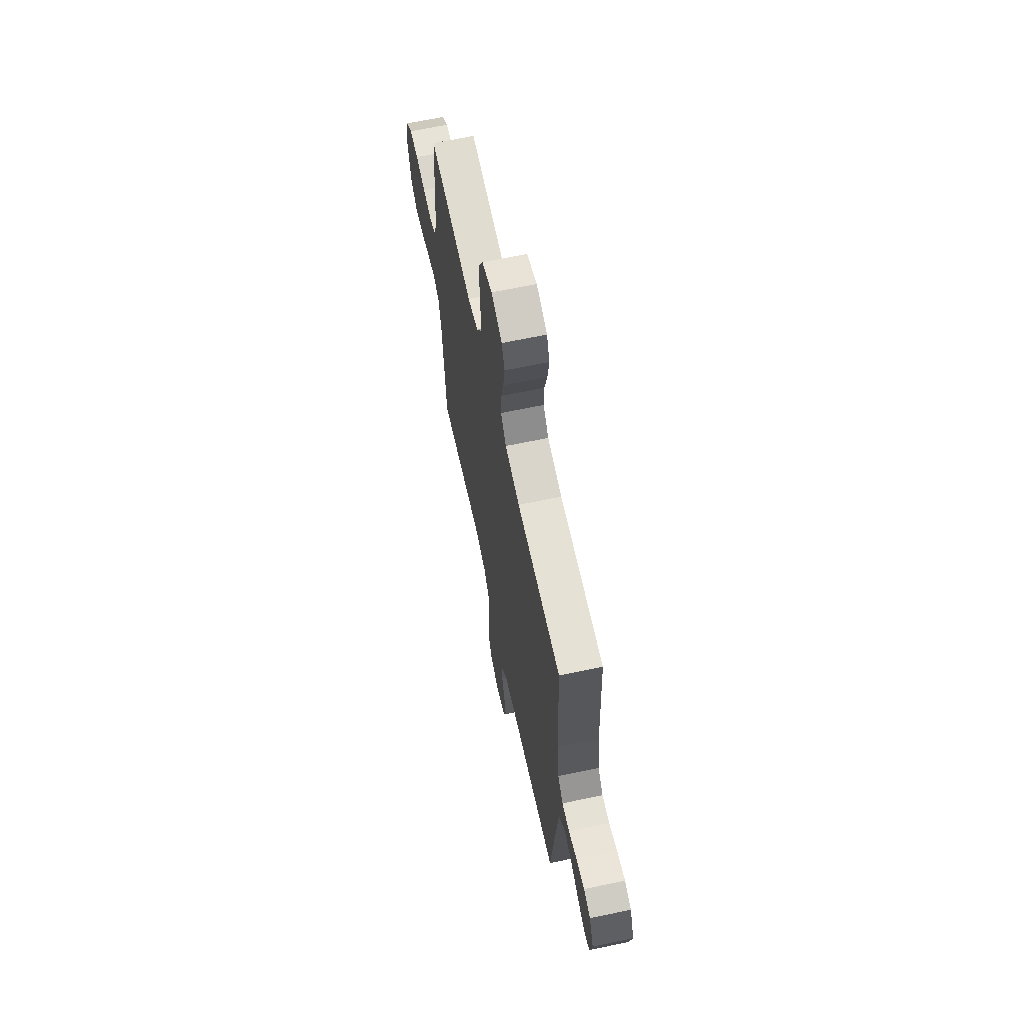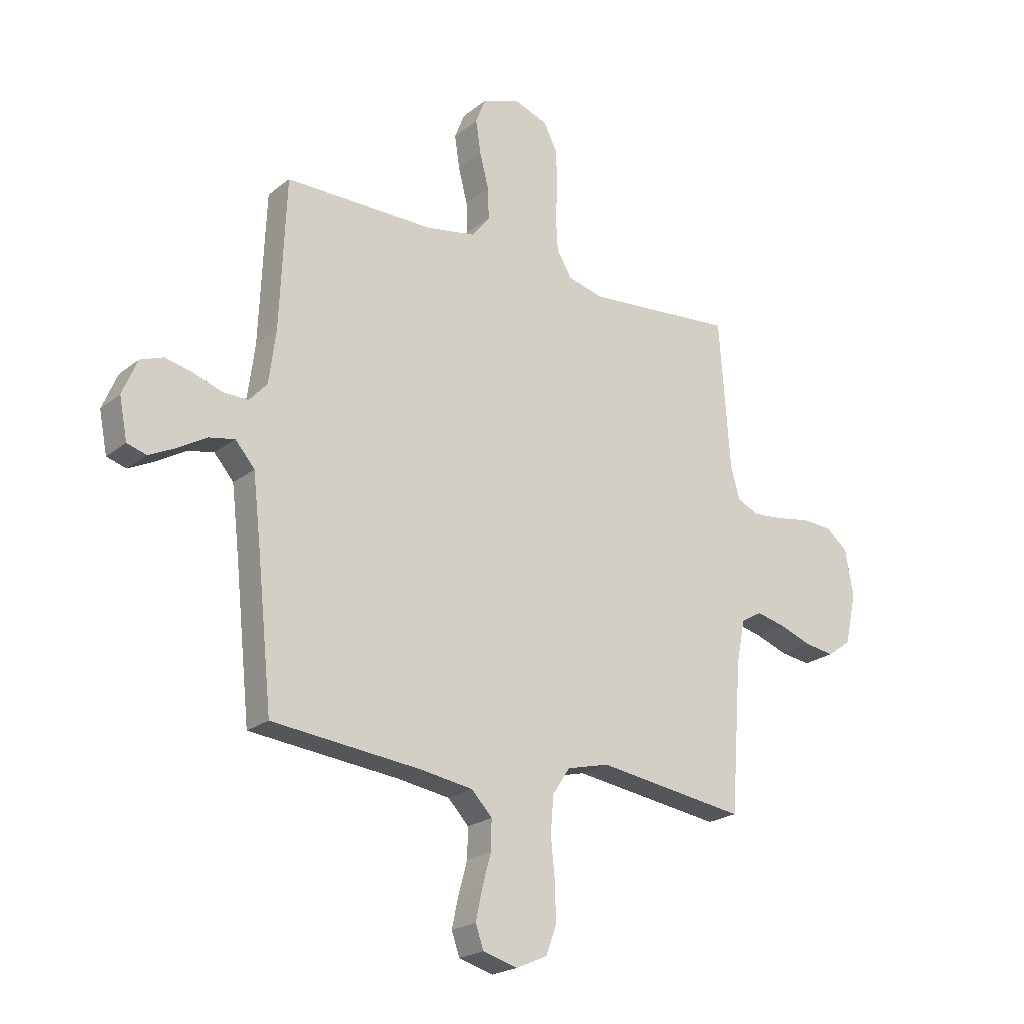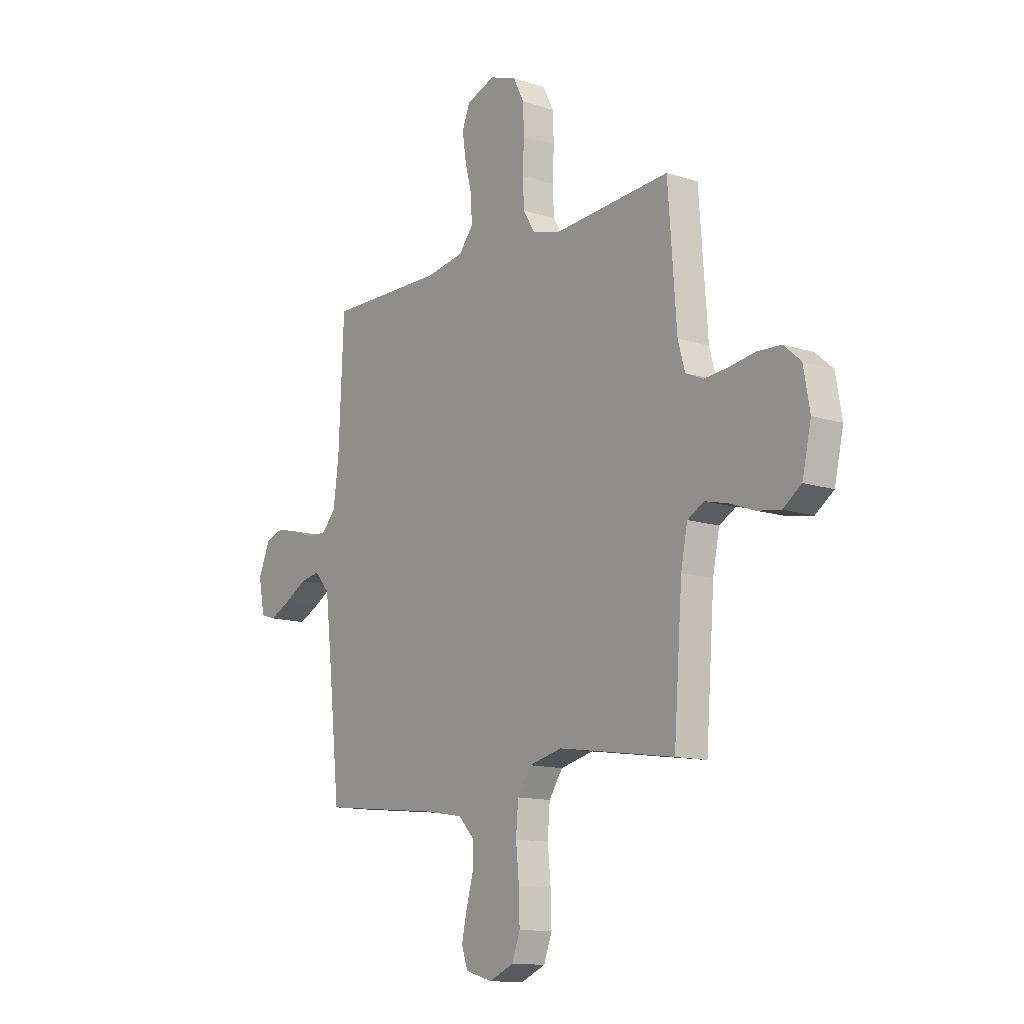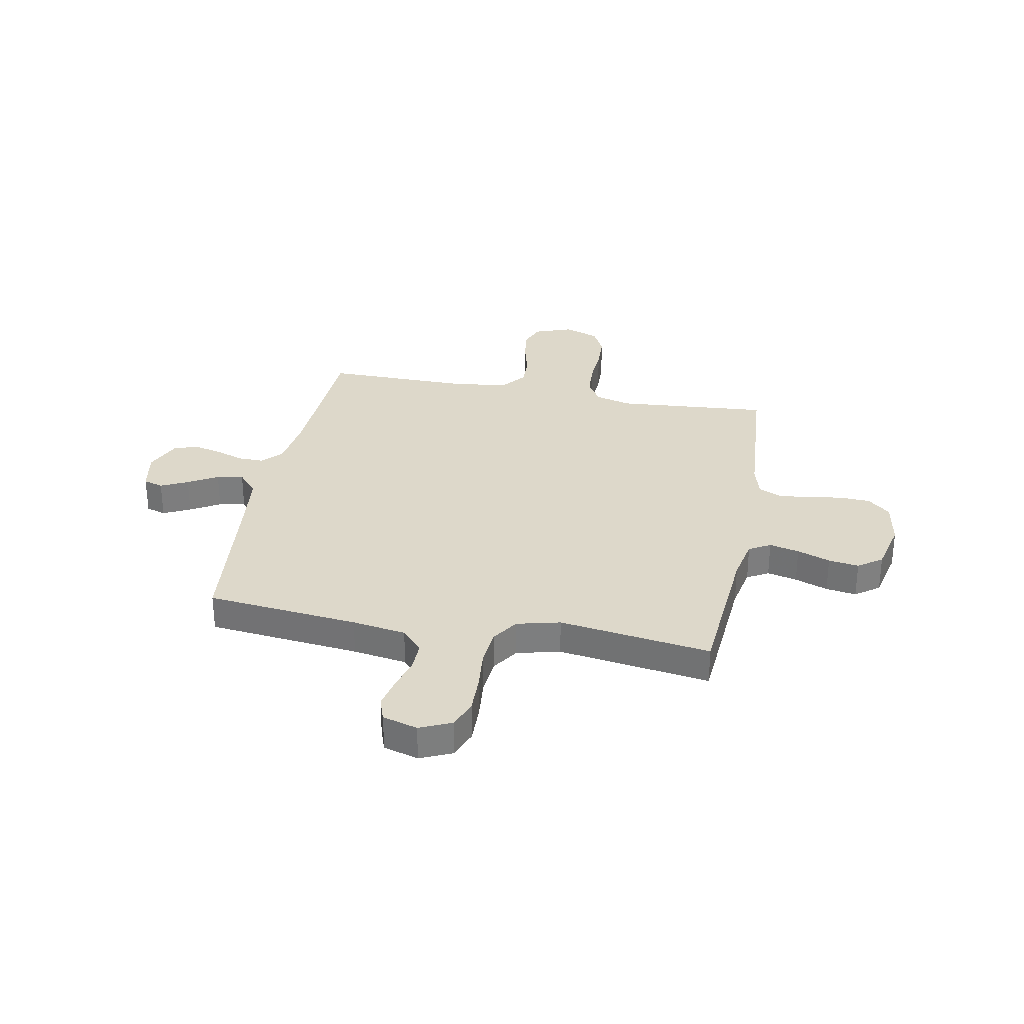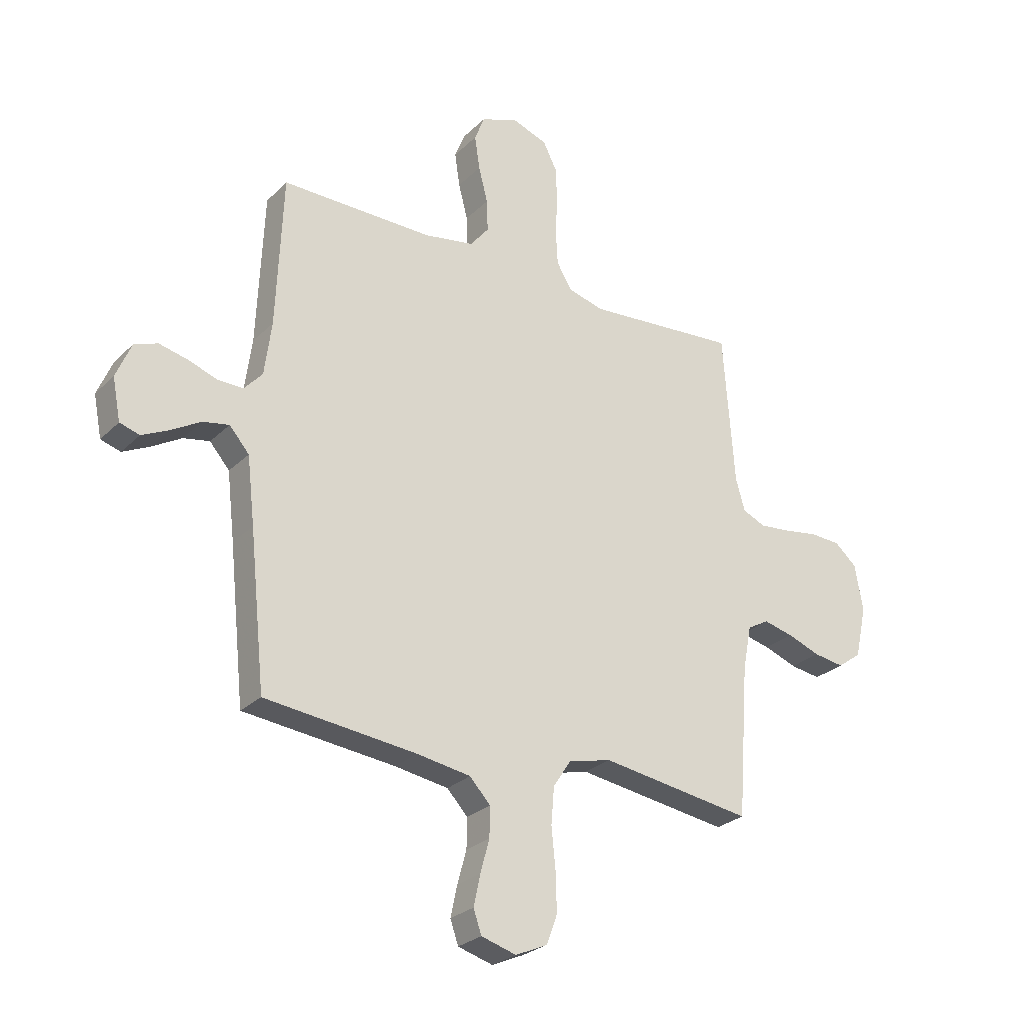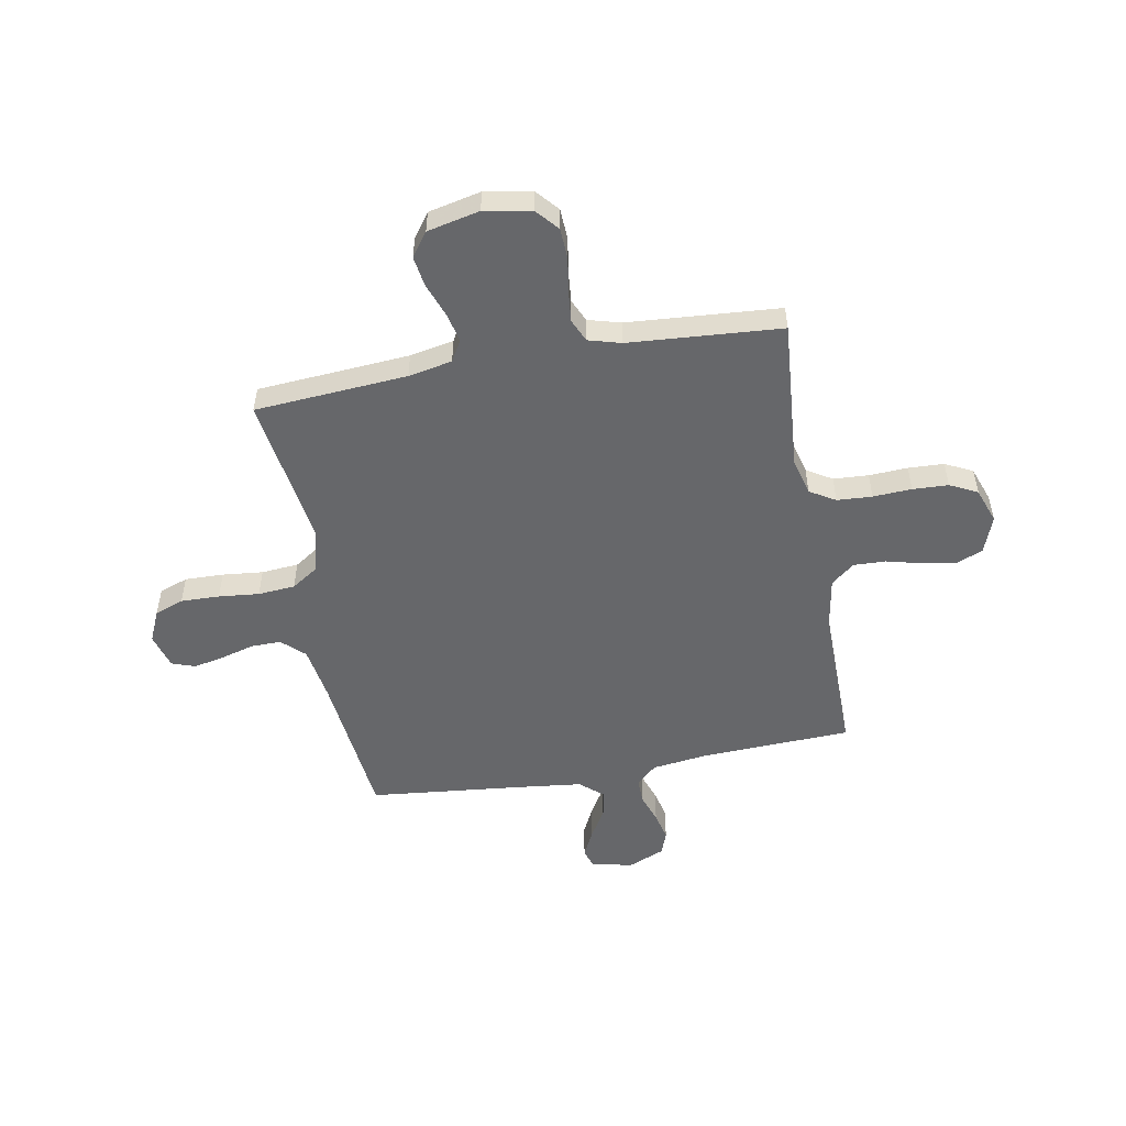
<metadata>
{"format":"obj","ext":"obj","renderer":"f3d","projection":"perspective","resolution":1024,"background":"white","views":[{"elev":65.2,"azim":78.0,"up":"+Z"},{"elev":-21.7,"azim":143.7,"up":"+Z"},{"elev":-12.6,"azim":-127.1,"up":"+Z"},{"elev":31.0,"azim":-169.2,"up":"+Y"},{"elev":-26.8,"azim":145.6,"up":"+Z"},{"elev":-52.2,"azim":-79.7,"up":"+Y"}]}
</metadata>
<code>
v 0.5 0.07 -0.5
v 0.2 0.07 -0.532
v 0.094 0.07 -0.549
v 0.053 0.07 -0.593
v 0.054 0.07 -0.652
v 0.072 0.07 -0.717
v 0.085 0.07 -0.778
v 0.069 0.07 -0.824
v 0 0.07 -0.844
v -0.063 0.07 -0.816
v -0.084 0.07 -0.759
v -0.082 0.07 -0.683
v -0.074 0.07 -0.603
v -0.08 0.07 -0.53
v -0.115 0.07 -0.477
v -0.2 0.07 -0.456
v -0.5 0.07 -0.5
v -0.522 0.07 -0.2
v -0.539 0.07 -0.114
v -0.581 0.07 -0.09
v -0.64 0.07 -0.104
v -0.705 0.07 -0.128
v -0.765 0.07 -0.137
v -0.812 0.07 -0.103
v -0.835 0.07 0
v -0.819 0.07 0.092
v -0.775 0.07 0.13
v -0.714 0.07 0.133
v -0.647 0.07 0.122
v -0.585 0.07 0.116
v -0.54 0.07 0.136
v -0.522 0.07 0.2
v -0.5 0.07 0.5
v -0.2 0.07 0.476
v -0.129 0.07 0.495
v -0.099 0.07 0.545
v -0.095 0.07 0.614
v -0.099 0.07 0.69
v -0.096 0.07 0.76
v -0.069 0.07 0.814
v 0 0.07 0.839
v 0.074 0.07 0.812
v 0.094 0.07 0.761
v 0.084 0.07 0.694
v 0.066 0.07 0.624
v 0.064 0.07 0.561
v 0.101 0.07 0.515
v 0.2 0.07 0.498
v 0.5 0.07 0.5
v 0.513 0.07 0.2
v 0.527 0.07 0.094
v 0.563 0.07 0.054
v 0.614 0.07 0.055
v 0.671 0.07 0.075
v 0.727 0.07 0.088
v 0.773 0.07 0.071
v 0.803 0.07 0
v 0.787 0.07 -0.082
v 0.748 0.07 -0.094
v 0.695 0.07 -0.068
v 0.637 0.07 -0.034
v 0.585 0.07 -0.024
v 0.546 0.07 -0.069
v 0.531 0.07 -0.2
v 0.5 0 -0.5
v 0.2 0 -0.532
v 0.094 0 -0.549
v 0.053 0 -0.593
v 0.054 0 -0.652
v 0.072 0 -0.717
v 0.085 0 -0.778
v 0.069 0 -0.824
v 0 0 -0.844
v -0.063 0 -0.816
v -0.084 0 -0.759
v -0.082 0 -0.683
v -0.074 0 -0.603
v -0.08 0 -0.53
v -0.115 0 -0.477
v -0.2 0 -0.456
v -0.5 0 -0.5
v -0.522 0 -0.2
v -0.539 0 -0.114
v -0.581 0 -0.09
v -0.64 0 -0.104
v -0.705 0 -0.128
v -0.765 0 -0.137
v -0.812 0 -0.103
v -0.835 0 0
v -0.819 0 0.092
v -0.775 0 0.13
v -0.714 0 0.133
v -0.647 0 0.122
v -0.585 0 0.116
v -0.54 0 0.136
v -0.522 0 0.2
v -0.5 0 0.5
v -0.2 0 0.476
v -0.129 0 0.495
v -0.099 0 0.545
v -0.095 0 0.614
v -0.099 0 0.69
v -0.096 0 0.76
v -0.069 0 0.814
v 0 0 0.839
v 0.074 0 0.812
v 0.094 0 0.761
v 0.084 0 0.694
v 0.066 0 0.624
v 0.064 0 0.561
v 0.101 0 0.515
v 0.2 0 0.498
v 0.5 0 0.5
v 0.513 0 0.2
v 0.527 0 0.094
v 0.563 0 0.054
v 0.614 0 0.055
v 0.671 0 0.075
v 0.727 0 0.088
v 0.773 0 0.071
v 0.803 0 0
v 0.787 0 -0.082
v 0.748 0 -0.094
v 0.695 0 -0.068
v 0.637 0 -0.034
v 0.585 0 -0.024
v 0.546 0 -0.069
v 0.531 0 -0.2
f 59 60 61
f 58 59 61
f 57 58 61
f 56 57 61
f 55 56 61
f 54 55 61
f 53 54 61
f 52 53 61 62
f 51 52 62 63
f 48 49 50
f 51 63 64
f 50 51 64
f 48 50 64
f 47 48 64
f 43 44 45
f 42 43 45
f 41 42 45
f 40 41 45
f 39 40 45
f 38 39 45
f 37 38 45
f 36 37 45 46
f 64 1 2
f 47 64 2
f 46 47 2
f 36 46 2
f 35 36 2
f 27 28 29
f 26 27 29
f 25 26 29
f 24 25 29
f 23 24 29
f 22 23 29
f 21 22 29
f 20 21 29 30
f 19 20 30 31
f 16 17 18
f 19 31 32
f 18 19 32
f 16 18 32
f 15 16 32
f 11 12 13
f 10 11 13
f 9 10 13
f 8 9 13
f 7 8 13
f 6 7 13
f 5 6 13
f 4 5 13 14
f 32 33 34
f 15 32 34
f 14 15 34
f 4 14 34
f 3 4 34
f 2 3 34 35
f 125 124 123
f 125 123 122
f 125 122 121
f 125 121 120
f 125 120 119
f 125 119 118
f 125 118 117
f 126 125 117 116
f 127 126 116 115
f 114 113 112
f 128 127 115
f 128 115 114
f 128 114 112
f 128 112 111
f 109 108 107
f 109 107 106
f 109 106 105
f 109 105 104
f 109 104 103
f 109 103 102
f 109 102 101
f 110 109 101 100
f 66 65 128
f 66 128 111
f 66 111 110
f 66 110 100
f 66 100 99
f 93 92 91
f 93 91 90
f 93 90 89
f 93 89 88
f 93 88 87
f 93 87 86
f 93 86 85
f 94 93 85 84
f 95 94 84 83
f 82 81 80
f 96 95 83
f 96 83 82
f 96 82 80
f 96 80 79
f 77 76 75
f 77 75 74
f 77 74 73
f 77 73 72
f 77 72 71
f 77 71 70
f 77 70 69
f 78 77 69 68
f 98 97 96
f 98 96 79
f 98 79 78
f 98 78 68
f 98 68 67
f 99 98 67 66
f 1 65 66 2
f 2 66 67 3
f 3 67 68 4
f 4 68 69 5
f 5 69 70 6
f 6 70 71 7
f 7 71 72 8
f 8 72 73 9
f 9 73 74 10
f 10 74 75 11
f 11 75 76 12
f 12 76 77 13
f 13 77 78 14
f 14 78 79 15
f 15 79 80 16
f 16 80 81 17
f 17 81 82 18
f 18 82 83 19
f 19 83 84 20
f 20 84 85 21
f 21 85 86 22
f 22 86 87 23
f 23 87 88 24
f 24 88 89 25
f 25 89 90 26
f 26 90 91 27
f 27 91 92 28
f 28 92 93 29
f 29 93 94 30
f 30 94 95 31
f 31 95 96 32
f 32 96 97 33
f 33 97 98 34
f 34 98 99 35
f 35 99 100 36
f 36 100 101 37
f 37 101 102 38
f 38 102 103 39
f 39 103 104 40
f 40 104 105 41
f 41 105 106 42
f 42 106 107 43
f 43 107 108 44
f 44 108 109 45
f 45 109 110 46
f 46 110 111 47
f 47 111 112 48
f 48 112 113 49
f 49 113 114 50
f 50 114 115 51
f 51 115 116 52
f 52 116 117 53
f 53 117 118 54
f 54 118 119 55
f 55 119 120 56
f 56 120 121 57
f 57 121 122 58
f 58 122 123 59
f 59 123 124 60
f 60 124 125 61
f 61 125 126 62
f 62 126 127 63
f 63 127 128 64
f 64 128 65 1

</code>
